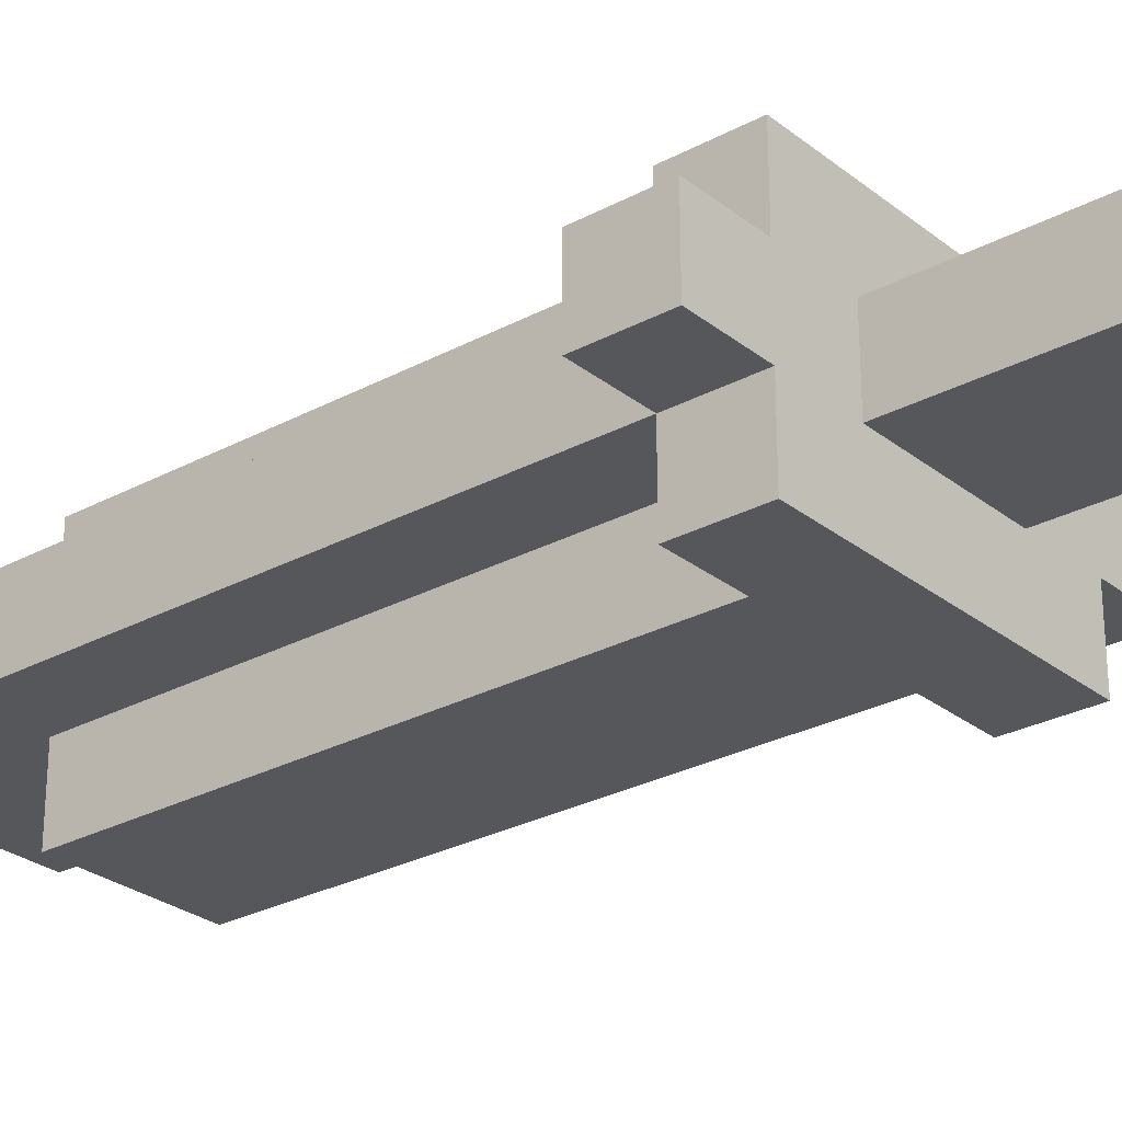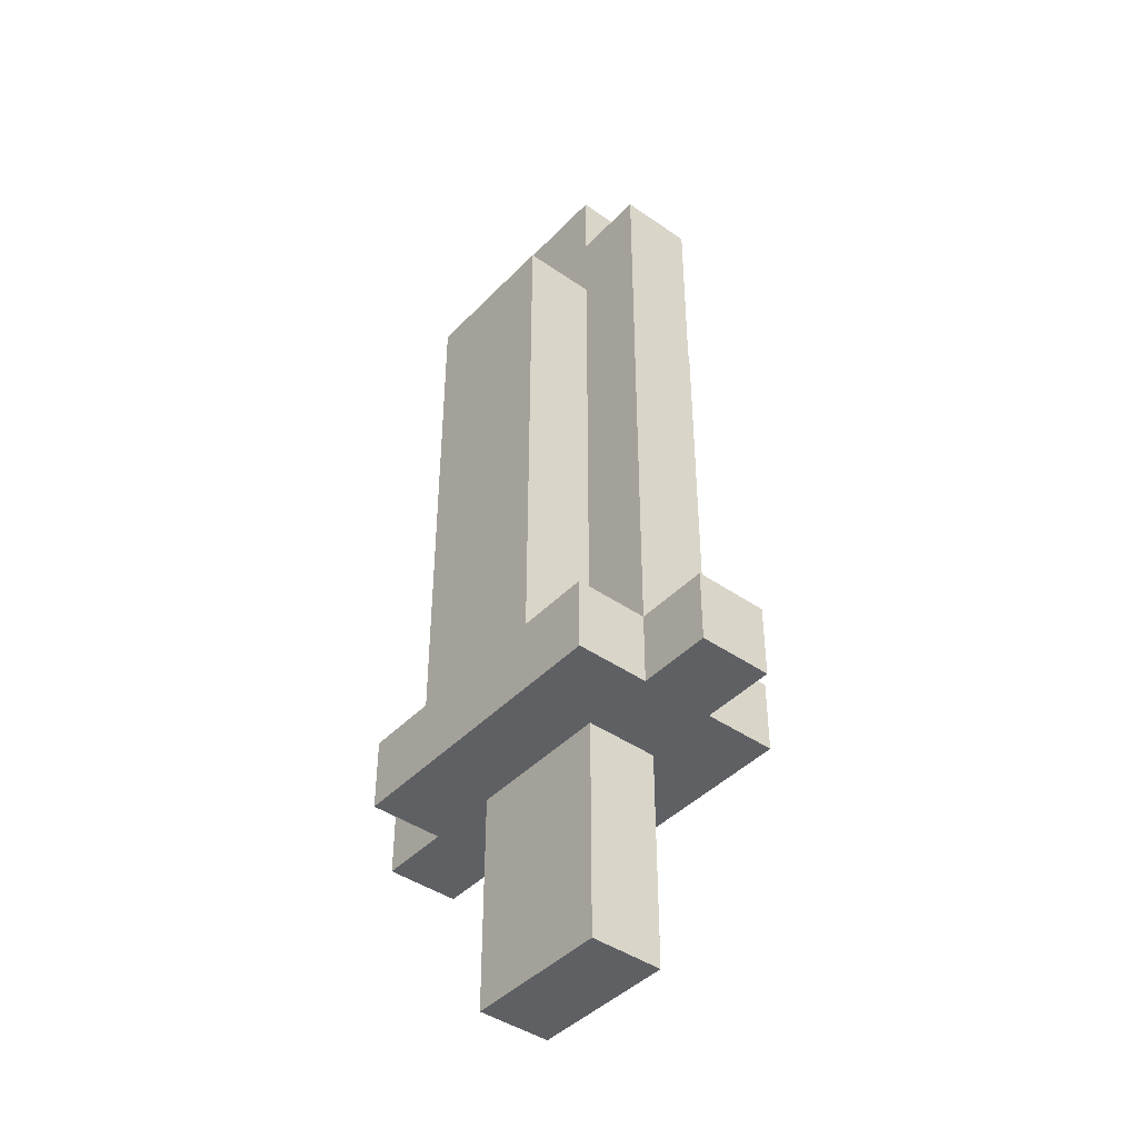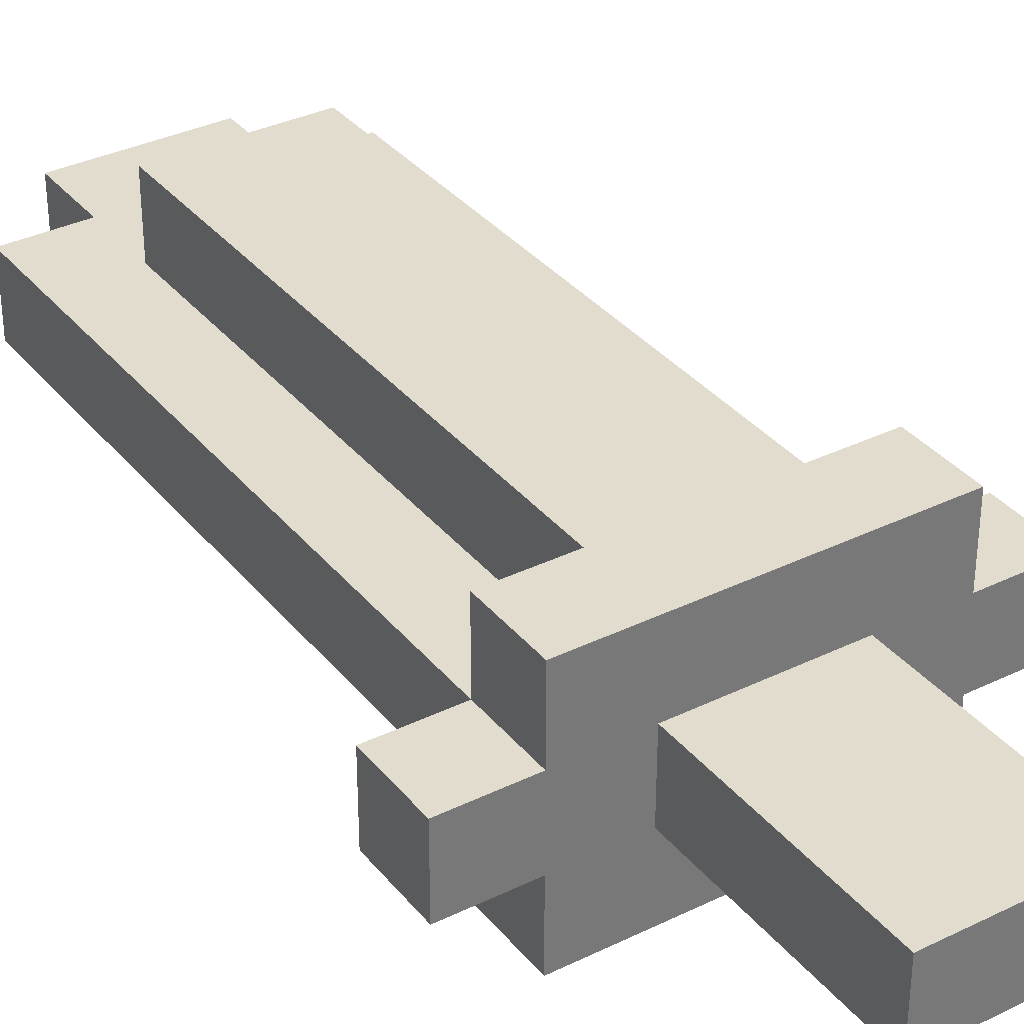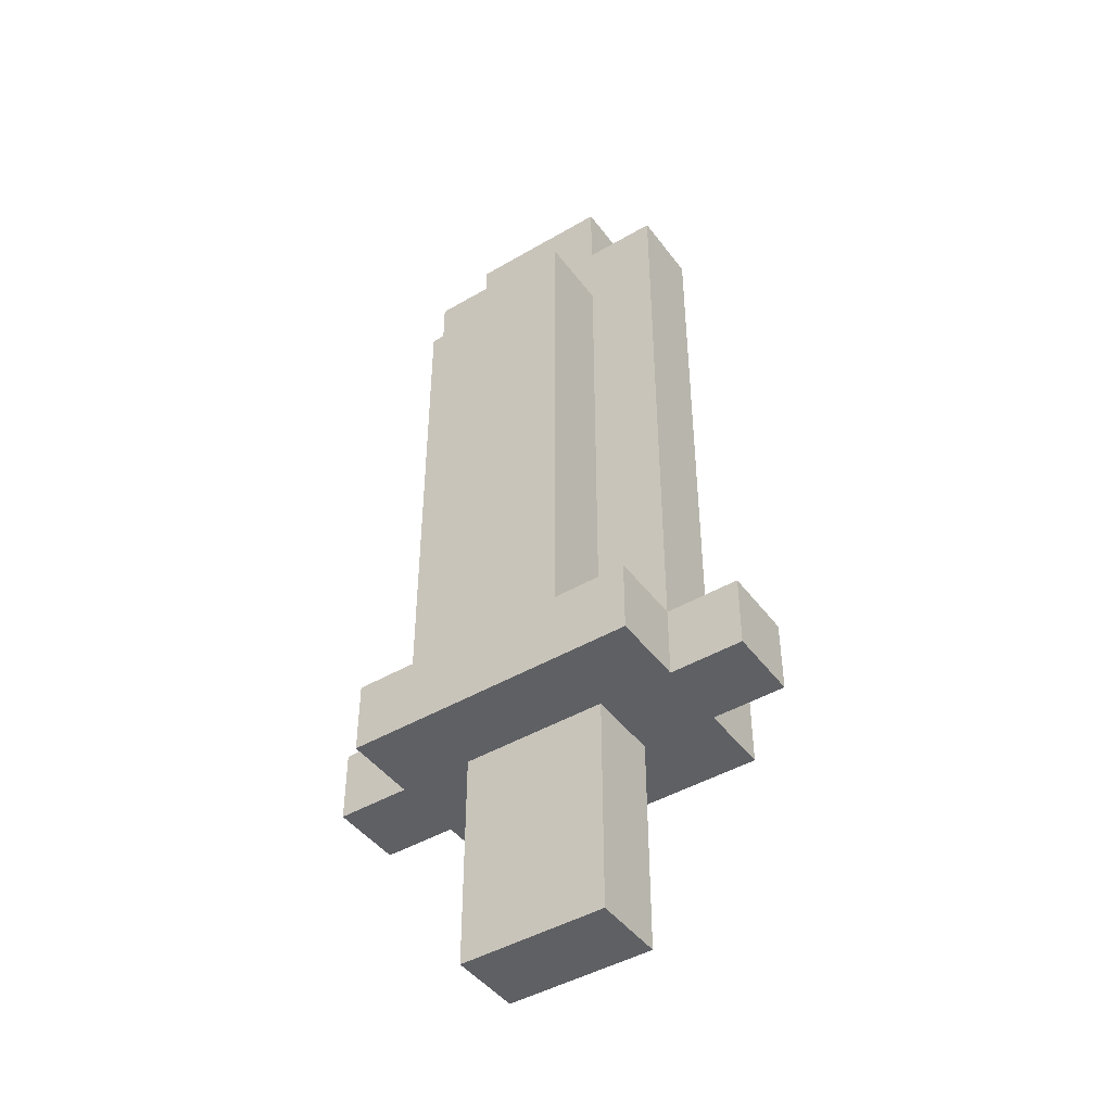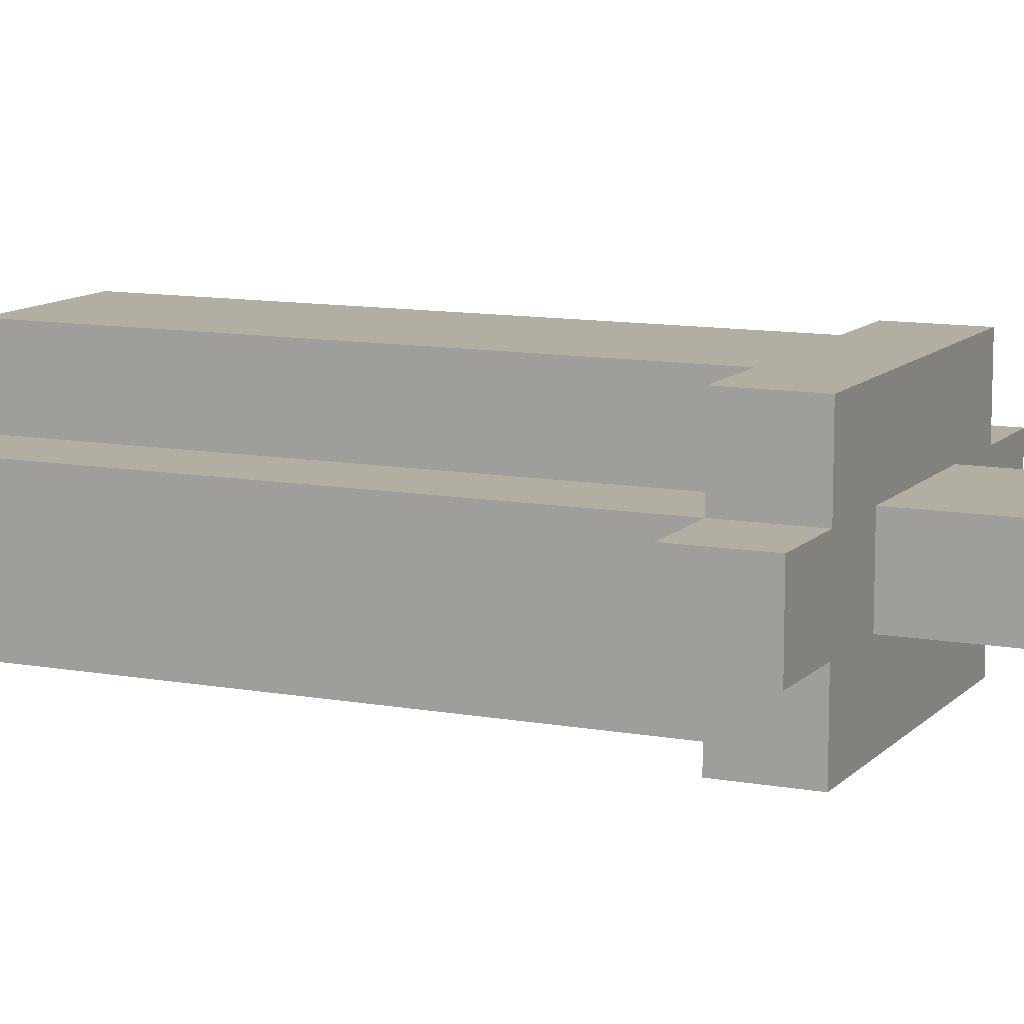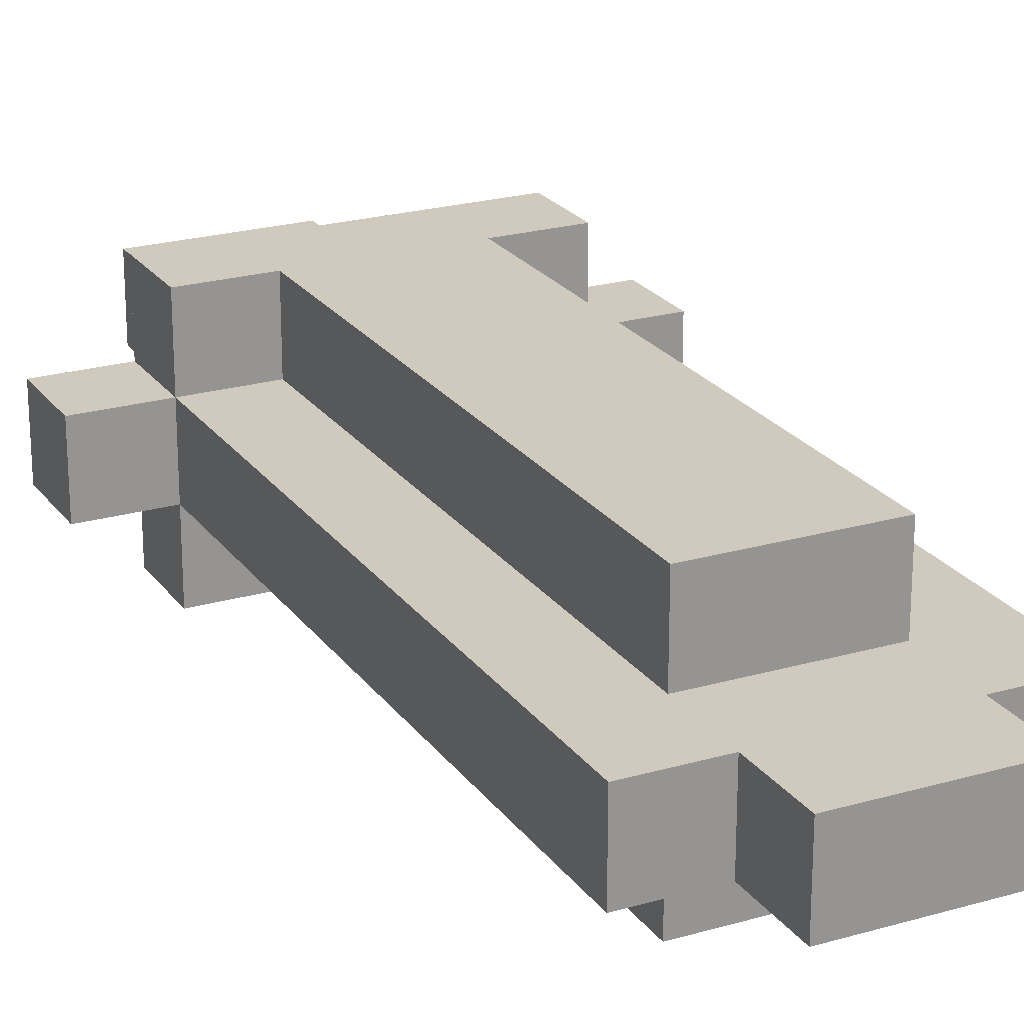
<metadata>
{"format":"obj","ext":"obj","renderer":"f3d","projection":"perspective","resolution":1024,"background":"white","views":[{"elev":-27.4,"azim":-50.3,"up":"+Z"},{"elev":-42.8,"azim":-129.6,"up":"+Y"},{"elev":34.6,"azim":-33.2,"up":"+Z"},{"elev":-44.8,"azim":-145.8,"up":"+Y"},{"elev":10.8,"azim":-65.4,"up":"+Z"},{"elev":22.9,"azim":153.7,"up":"+Z"}]}
</metadata>
<code>
v -3 3 0.5
v -3 3 -0.5
v -3 4 0.5
v -3 4 -0.5
v -2 3 1.5
v -2 3 0.5
v -2 3 -0.5
v -2 3 -1.5
v -2 4 1.5
v -2 4 0.5
v -2 4 -0.5
v -2 4 -1.5
v -2 12 0.5
v -2 12 -0.5
v -1 0 0.5
v -1 0 -0.5
v -1 3 0.5
v -1 3 -0.5
v -1 4 1.5
v -1 4 0.5
v -1 4 -0.5
v -1 4 -1.5
v -1 11 1.5
v -1 11 0.5
v -1 11 -0.5
v -1 11 -1.5
v -1 12 0.5
v -1 12 -0.5
v -1 13 0.5
v -1 13 -0.5
v 1 0 0.5
v 1 0 -0.5
v 1 3 0.5
v 1 3 -0.5
v 1 4 1.5
v 1 4 0.5
v 1 4 -0.5
v 1 4 -1.5
v 1 11 1.5
v 1 11 0.5
v 1 11 -0.5
v 1 11 -1.5
v 1 12 0.5
v 1 12 -0.5
v 1 13 0.5
v 1 13 -0.5
v 2 3 1.5
v 2 3 0.5
v 2 3 -0.5
v 2 3 -1.5
v 2 4 1.5
v 2 4 0.5
v 2 4 -0.5
v 2 4 -1.5
v 2 12 0.5
v 2 12 -0.5
v 3 3 0.5
v 3 3 -0.5
v 3 4 0.5
v 3 4 -0.5
v -2 3 1.5
v -2 4 1.5
v -1 4 1.5
v -1 11 1.5
v 1 4 1.5
v 1 11 1.5
v 2 3 1.5
v 2 4 1.5
v -3 3 0.5
v -3 4 0.5
v -2 3 0.5
v -2 4 0.5
v -2 12 0.5
v -1 0 0.5
v -1 3 0.5
v -1 4 0.5
v -1 11 0.5
v -1 12 0.5
v -1 13 0.5
v 1 0 0.5
v 1 3 0.5
v 1 4 0.5
v 1 11 0.5
v 1 12 0.5
v 1 13 0.5
v 2 3 0.5
v 2 4 0.5
v 2 12 0.5
v 3 3 0.5
v 3 4 0.5
v -3 3 -0.5
v -3 4 -0.5
v -2 3 -0.5
v -2 4 -0.5
v -2 12 -0.5
v -1 0 -0.5
v -1 3 -0.5
v -1 4 -0.5
v -1 11 -0.5
v -1 12 -0.5
v -1 13 -0.5
v 1 0 -0.5
v 1 3 -0.5
v 1 4 -0.5
v 1 11 -0.5
v 1 12 -0.5
v 1 13 -0.5
v 2 3 -0.5
v 2 4 -0.5
v 2 12 -0.5
v 3 3 -0.5
v 3 4 -0.5
v -2 3 -1.5
v -2 4 -1.5
v -1 4 -1.5
v -1 11 -1.5
v 1 4 -1.5
v 1 11 -1.5
v 2 3 -1.5
v 2 4 -1.5
v -1 0 0.5
v 1 0 0.5
v -1 0 -0.5
v 1 0 -0.5
v -2 3 1.5
v 2 3 1.5
v -3 3 0.5
v -2 3 0.5
v -1 3 0.5
v 1 3 0.5
v 2 3 0.5
v 3 3 0.5
v -3 3 -0.5
v -2 3 -0.5
v -1 3 -0.5
v 1 3 -0.5
v 2 3 -0.5
v 3 3 -0.5
v -2 3 -1.5
v 2 3 -1.5
v -2 4 1.5
v -1 4 1.5
v 1 4 1.5
v 2 4 1.5
v -3 4 0.5
v -2 4 0.5
v -1 4 0.5
v 1 4 0.5
v 2 4 0.5
v 3 4 0.5
v -3 4 -0.5
v -2 4 -0.5
v -1 4 -0.5
v 1 4 -0.5
v 2 4 -0.5
v 3 4 -0.5
v -2 4 -1.5
v -1 4 -1.5
v 1 4 -1.5
v 2 4 -1.5
v -1 11 1.5
v 1 11 1.5
v -1 11 0.5
v 1 11 0.5
v -1 11 -0.5
v 1 11 -0.5
v -1 11 -1.5
v 1 11 -1.5
v -2 12 0.5
v -1 12 0.5
v 1 12 0.5
v 2 12 0.5
v -2 12 -0.5
v -1 12 -0.5
v 1 12 -0.5
v 2 12 -0.5
v -1 13 0.5
v 1 13 0.5
v -1 13 -0.5
v 1 13 -0.5
f 3 2 1
f 4 2 3
f 9 6 5
f 10 6 9
f 11 8 7
f 12 8 11
f 13 11 10
f 14 11 13
f 17 16 15
f 18 16 17
f 23 20 19
f 24 20 23
f 25 22 21
f 26 22 25
f 29 28 27
f 30 28 29
f 31 32 33
f 33 32 34
f 35 36 39
f 39 36 40
f 37 38 41
f 41 38 42
f 43 44 45
f 45 44 46
f 47 48 51
f 51 48 52
f 49 50 53
f 53 50 54
f 52 53 55
f 55 53 56
f 57 58 59
f 59 58 60
f 63 62 61
f 65 63 61
f 65 64 63
f 66 64 65
f 67 65 61
f 68 65 67
f 71 70 69
f 72 70 71
f 76 73 72
f 77 73 76
f 78 73 77
f 80 75 74
f 81 75 80
f 83 79 78
f 83 78 77
f 84 79 83
f 85 79 84
f 87 83 82
f 87 84 83
f 88 84 87
f 89 87 86
f 90 87 89
f 91 92 93
f 93 92 94
f 94 95 98
f 98 95 99
f 99 95 100
f 96 97 102
f 102 97 103
f 100 101 105
f 99 100 105
f 105 101 106
f 106 101 107
f 104 105 109
f 105 106 109
f 109 106 110
f 108 109 111
f 111 109 112
f 113 114 115
f 113 115 117
f 115 116 117
f 117 116 118
f 113 117 119
f 119 117 120
f 123 122 121
f 124 122 123
f 128 126 125
f 129 126 128
f 130 126 129
f 131 126 130
f 133 128 127
f 133 129 128
f 134 129 133
f 135 129 134
f 136 132 131
f 136 131 130
f 137 132 136
f 138 132 137
f 139 135 134
f 139 137 136
f 139 136 135
f 140 137 139
f 141 142 146
f 146 142 147
f 143 144 148
f 148 144 149
f 145 146 151
f 151 146 152
f 149 150 155
f 155 150 156
f 152 153 157
f 157 153 158
f 154 155 159
f 159 155 160
f 161 162 163
f 163 162 164
f 165 166 167
f 167 166 168
f 169 170 173
f 173 170 174
f 171 172 175
f 175 172 176
f 177 178 179
f 179 178 180

</code>
